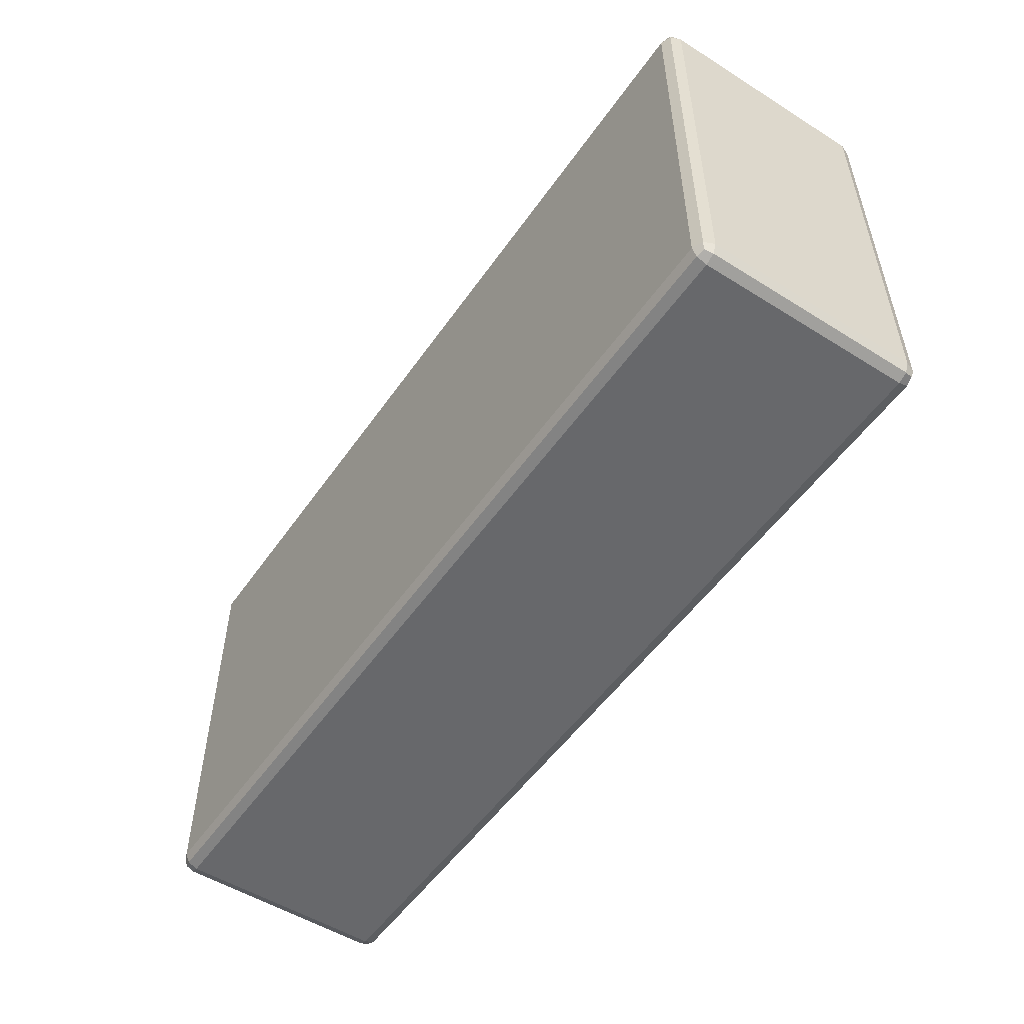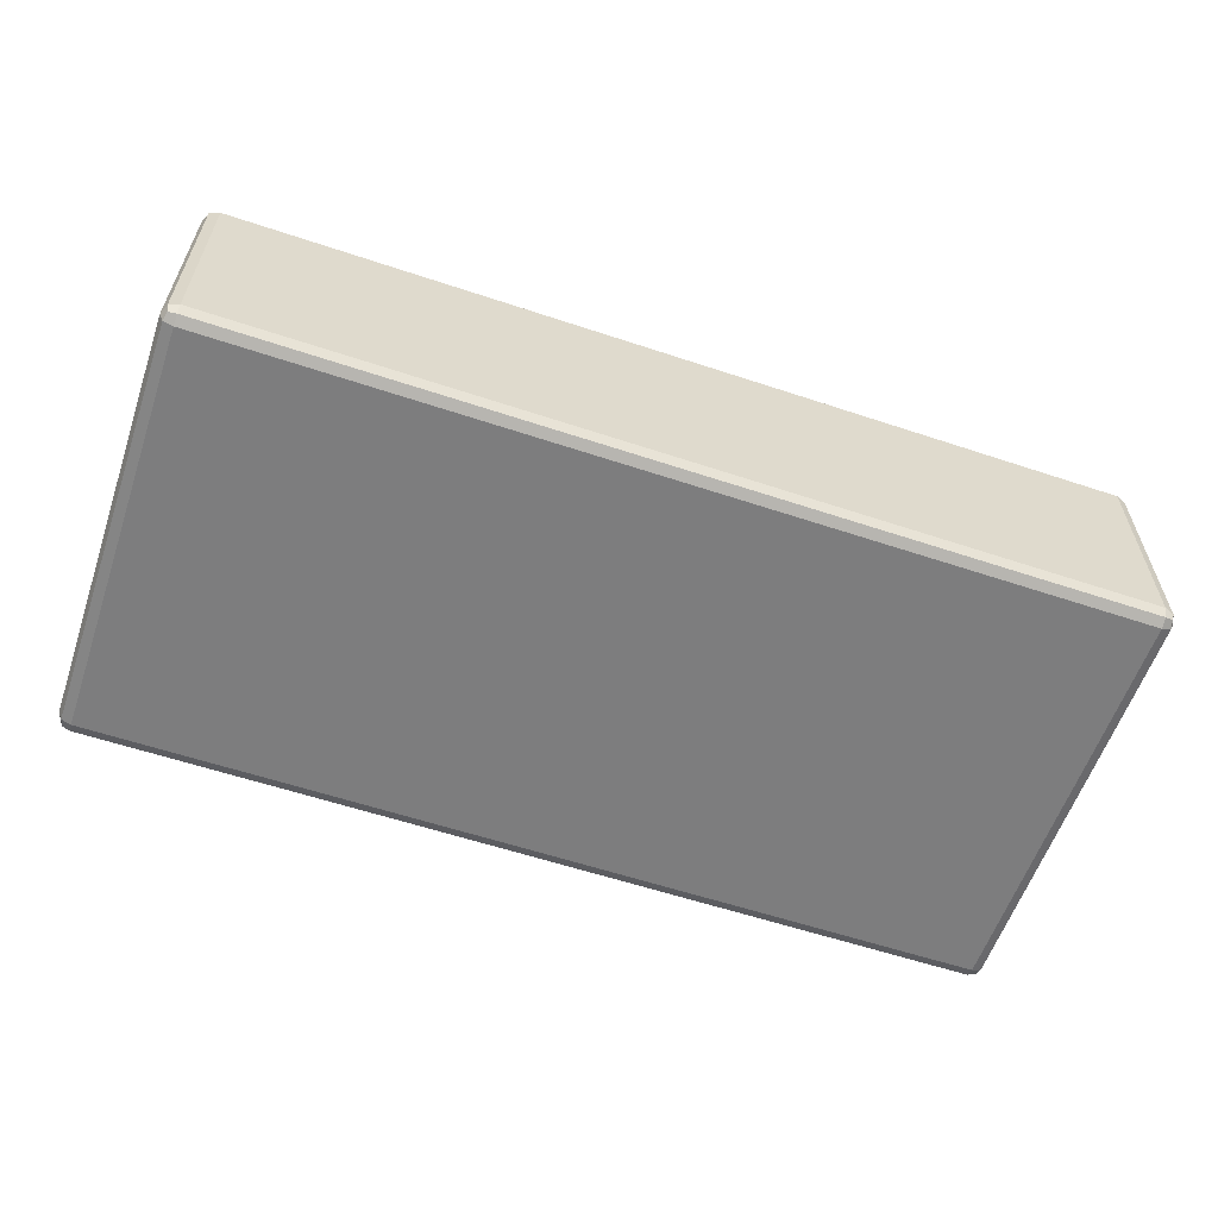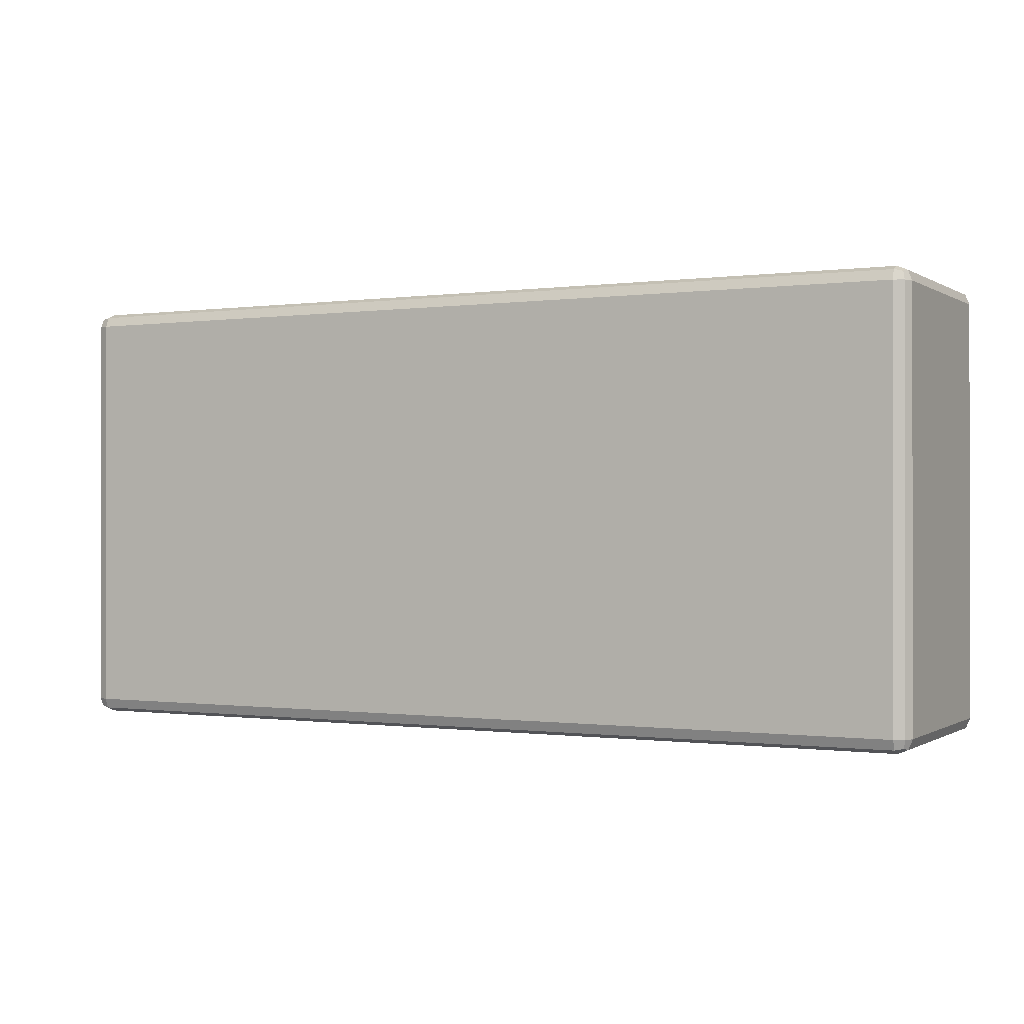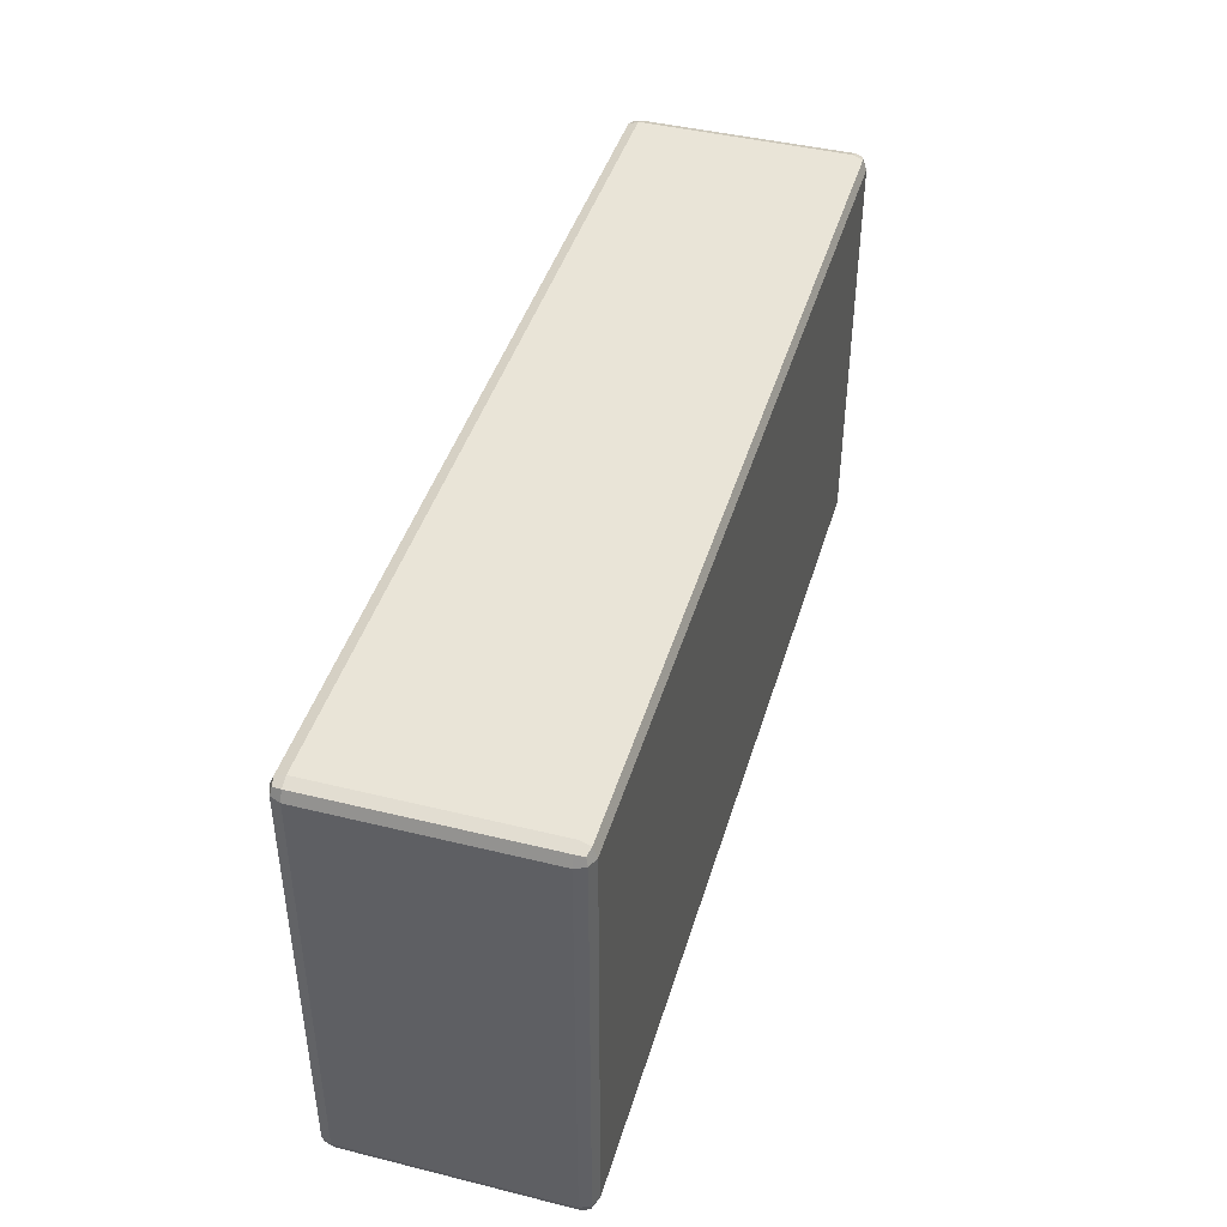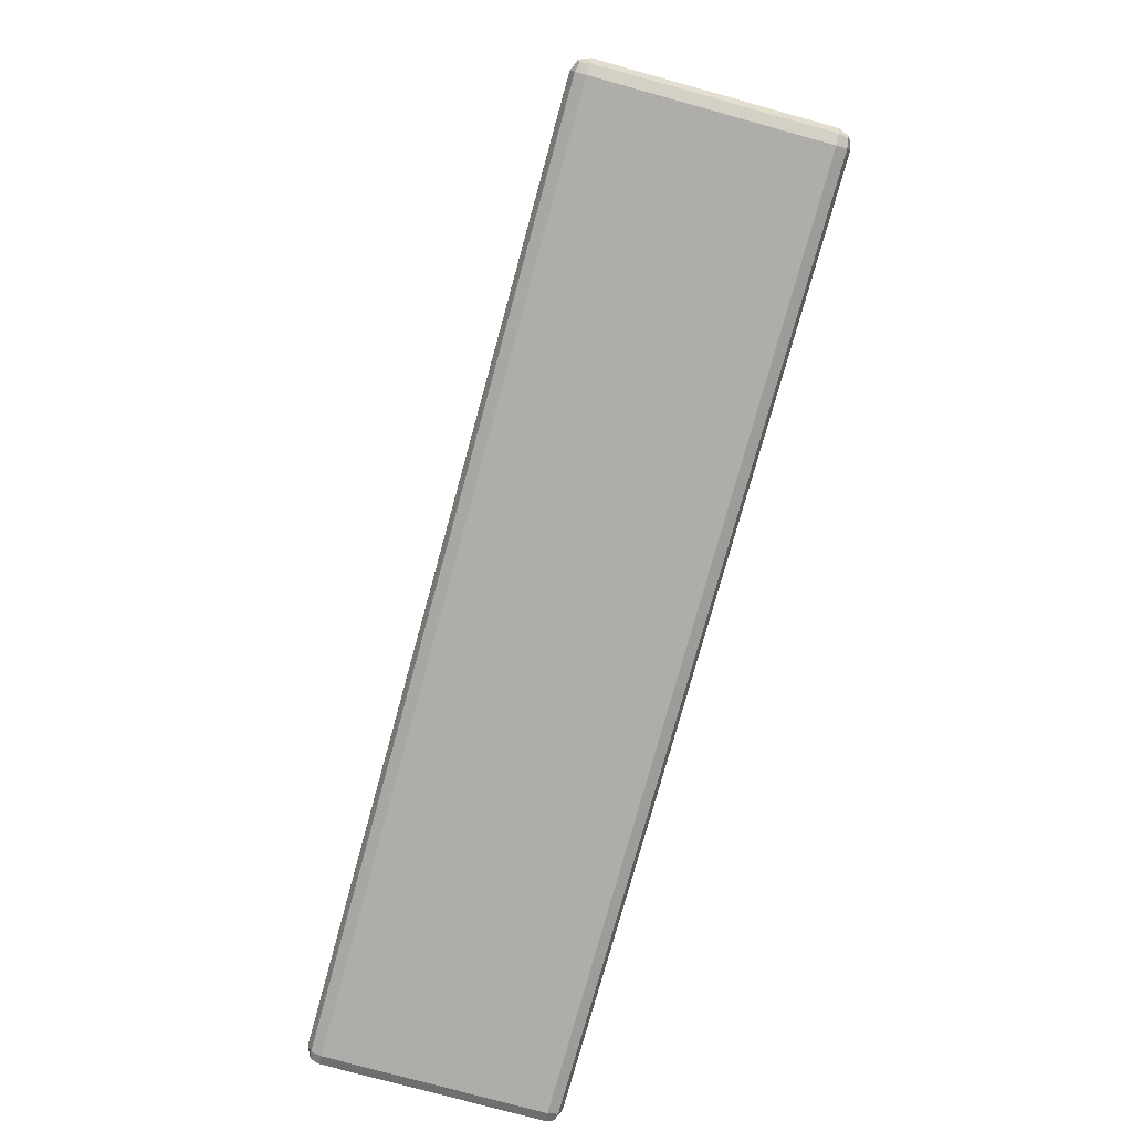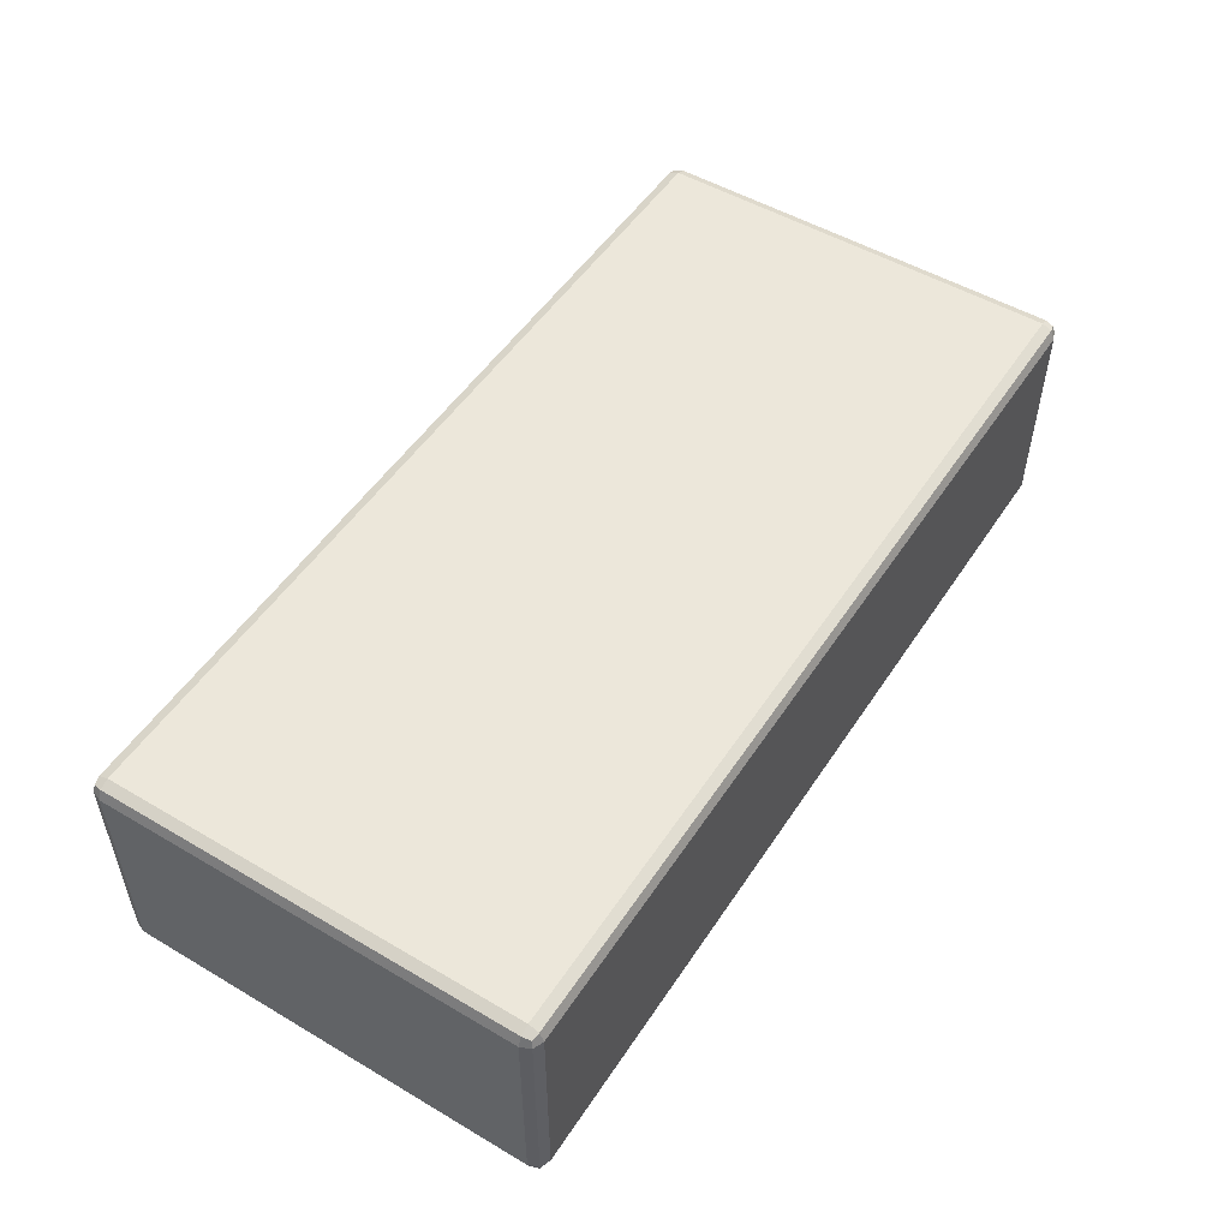
<metadata>
{"format":"obj","ext":"obj","renderer":"f3d","projection":"perspective","resolution":1024,"background":"white","views":[{"elev":-52.5,"azim":56.0,"up":"+Z"},{"elev":-59.1,"azim":161.1,"up":"+Y"},{"elev":-0.4,"azim":-152.8,"up":"+Z"},{"elev":43.2,"azim":-73.7,"up":"+Z"},{"elev":-77.1,"azim":74.6,"up":"+Z"},{"elev":51.6,"azim":122.5,"up":"+Y"}]}
</metadata>
<code>
o Brick 1 low.001
v 0.1212 0.06117 -0.06
v 0.1212 0.065 -0.05617
v 0.125 0.06117 -0.05617
v 0.1212 0.06388 -0.05888
v 0.1234 0.06338 -0.05838
v 0.1239 0.06388 -0.05617
v 0.1239 0.06117 -0.05888
v 0.1212 1e-06 -0.05617
v 0.1212 0.00383 -0.06
v 0.125 0.00383 -0.05617
v 0.1212 0.001123 -0.05888
v 0.1234 0.00162 -0.05838
v 0.1239 0.00383 -0.05888
v 0.1239 0.001123 -0.05617
v 0.125 0.06117 0.05617
v 0.1212 0.065 0.05617
v 0.1212 0.06117 0.06
v 0.1239 0.06388 0.05617
v 0.1234 0.06338 0.05838
v 0.1212 0.06388 0.05888
v 0.1239 0.06117 0.05888
v 0.125 0.00383 0.05617
v 0.1212 0.00383 0.06
v 0.1212 1e-06 0.05617
v 0.1239 0.00383 0.05888
v 0.1234 0.00162 0.05838
v 0.1212 0.001123 0.05888
v 0.1239 0.001123 0.05617
v -0.1212 0.06117 -0.06
v -0.125 0.06117 -0.05617
v -0.1212 0.065 -0.05617
v -0.1239 0.06117 -0.05888
v -0.1234 0.06338 -0.05838
v -0.1239 0.06388 -0.05617
v -0.1212 0.06388 -0.05888
v -0.125 0.00383 -0.05617
v -0.1212 0.00383 -0.06
v -0.1212 1e-06 -0.05617
v -0.1239 0.00383 -0.05888
v -0.1234 0.00162 -0.05838
v -0.1212 0.001123 -0.05888
v -0.1239 0.001123 -0.05617
v -0.125 0.06117 0.05617
v -0.1212 0.06117 0.06
v -0.1212 0.065 0.05617
v -0.1239 0.06117 0.05888
v -0.1234 0.06338 0.05838
v -0.1212 0.06388 0.05888
v -0.1239 0.06388 0.05617
v -0.1212 1e-06 0.05617
v -0.1212 0.00383 0.06
v -0.125 0.00383 0.05617
v -0.1212 0.001123 0.05888
v -0.1234 0.00162 0.05838
v -0.1239 0.00383 0.05888
v -0.1239 0.001123 0.05617
f 38 8 24 50
f 52 43 30 36
f 23 17 44 51
f 2 31 45 16
f 10 3 15 22
f 1 4 5 7
f 2 6 5 4
f 3 7 5 6
f 8 11 12 14
f 9 13 12 11
f 10 14 12 13
f 15 18 19 21
f 16 20 19 18
f 17 21 19 20
f 22 25 26 28
f 23 27 26 25
f 24 28 26 27
f 29 32 33 35
f 30 34 33 32
f 31 35 33 34
f 36 39 40 42
f 37 41 40 39
f 38 42 40 41
f 43 46 47 49
f 44 48 47 46
f 45 49 47 48
f 50 53 54 56
f 51 55 54 53
f 52 56 54 55
f 38 50 56 42
f 42 56 52 36
f 8 38 41 11
f 11 41 37 9
f 3 10 13 7
f 7 13 9 1
f 51 44 46 55
f 55 46 43 52
f 17 23 25 21
f 21 25 22 15
f 29 37 39 32
f 32 39 36 30
f 16 45 48 20
f 20 48 44 17
f 2 16 18 6
f 6 18 15 3
f 50 24 27 53
f 53 27 23 51
f 45 31 34 49
f 49 34 30 43
f 31 2 4 35
f 35 4 1 29
f 24 8 14 28
f 28 14 10 22
f 37 29 1 9

</code>
